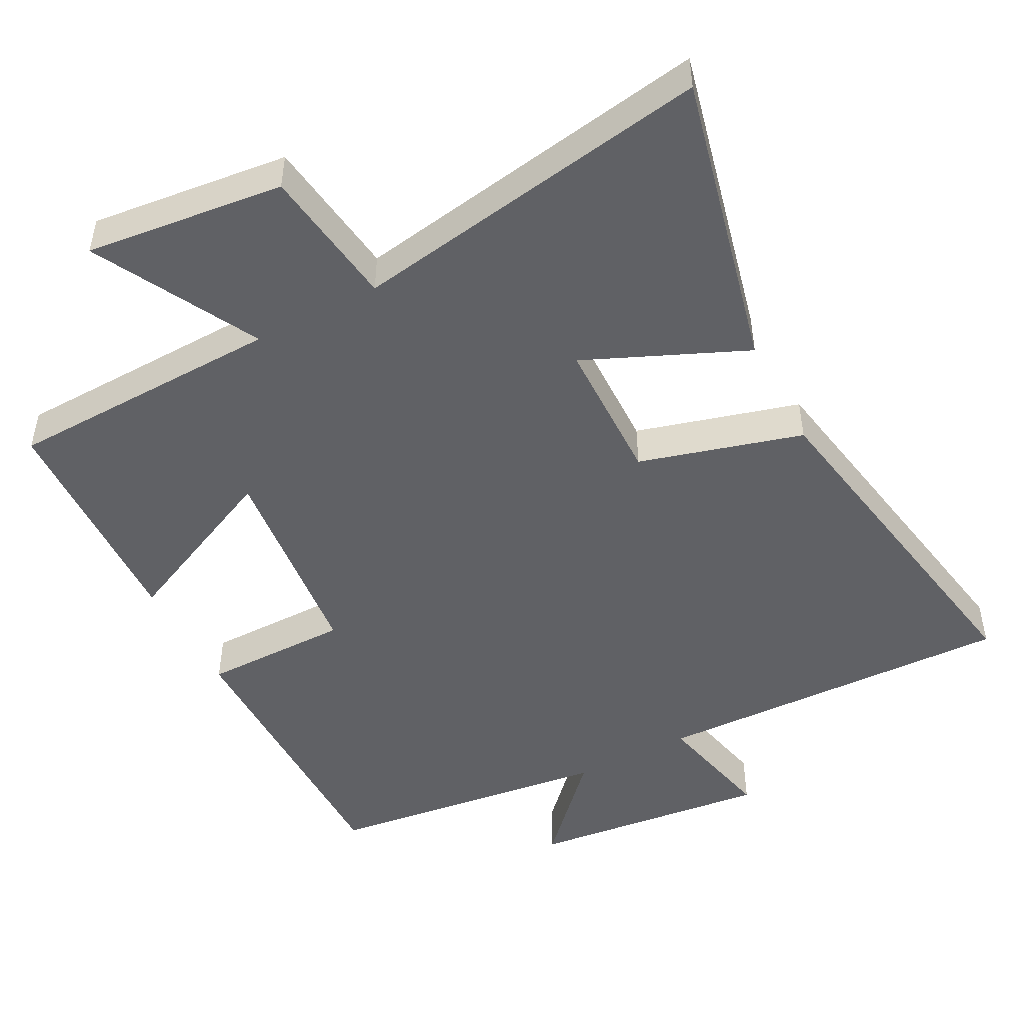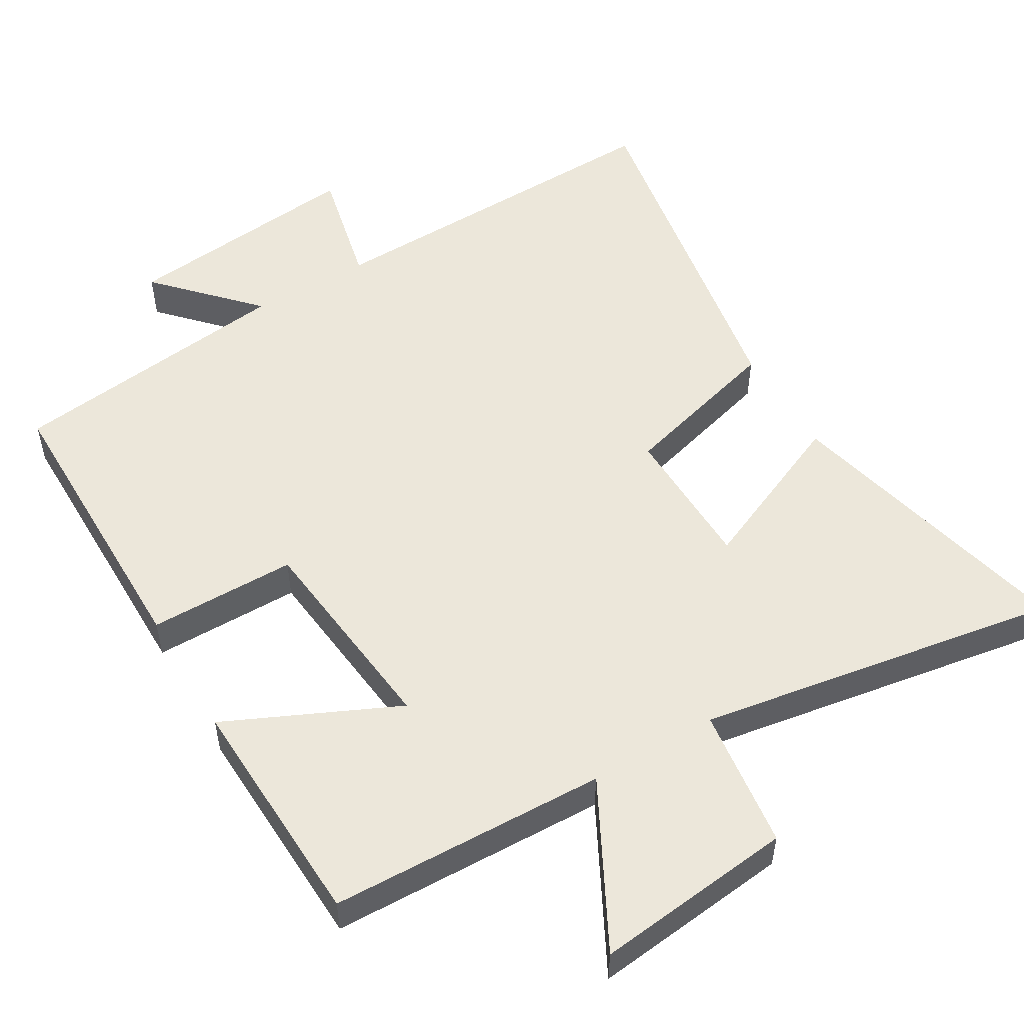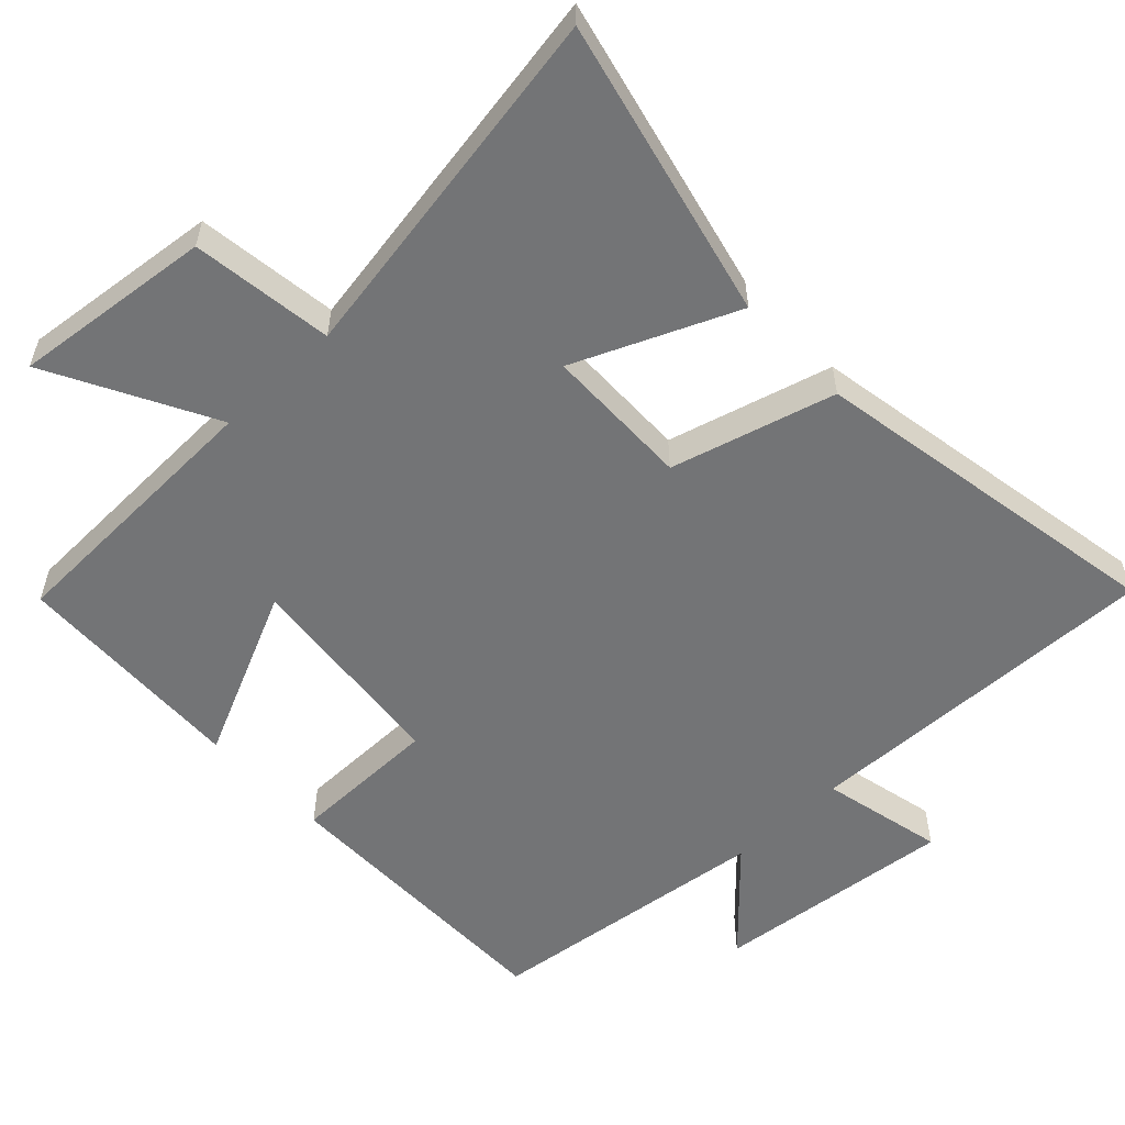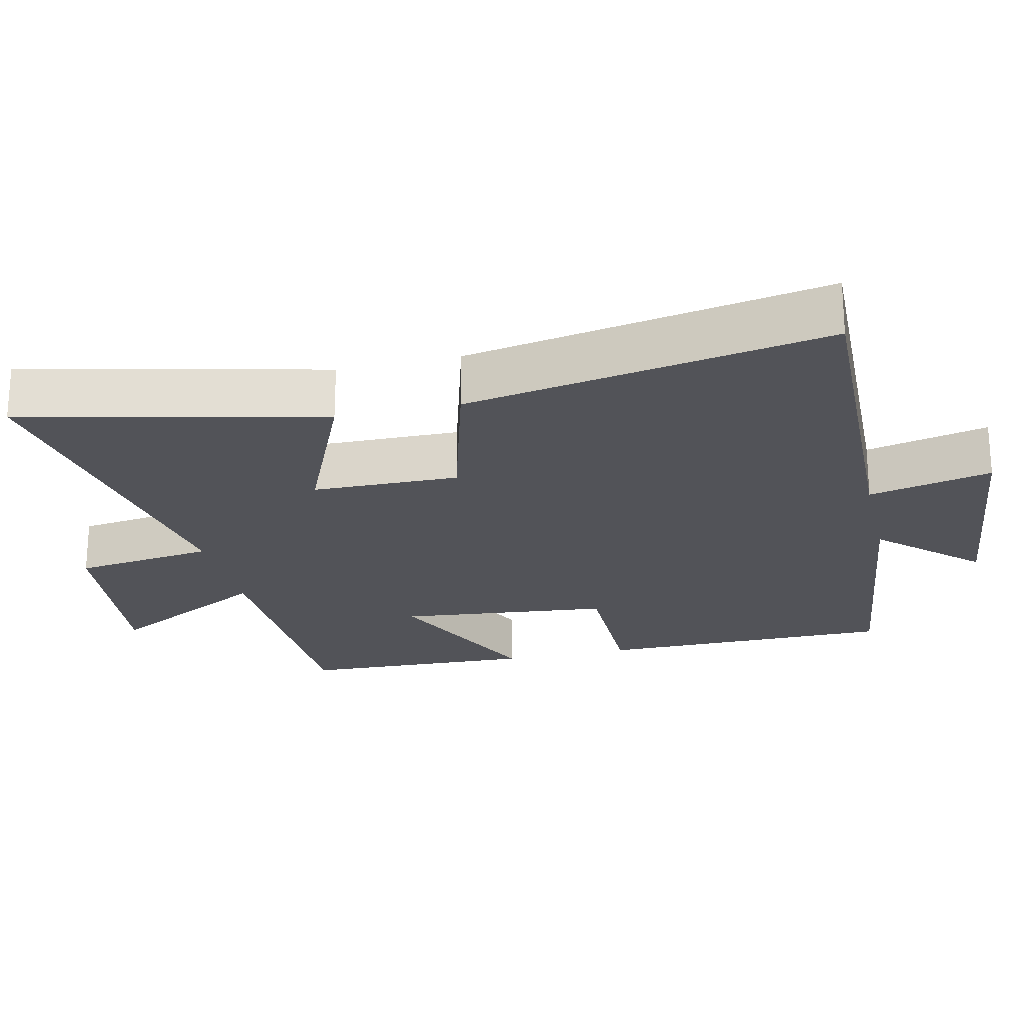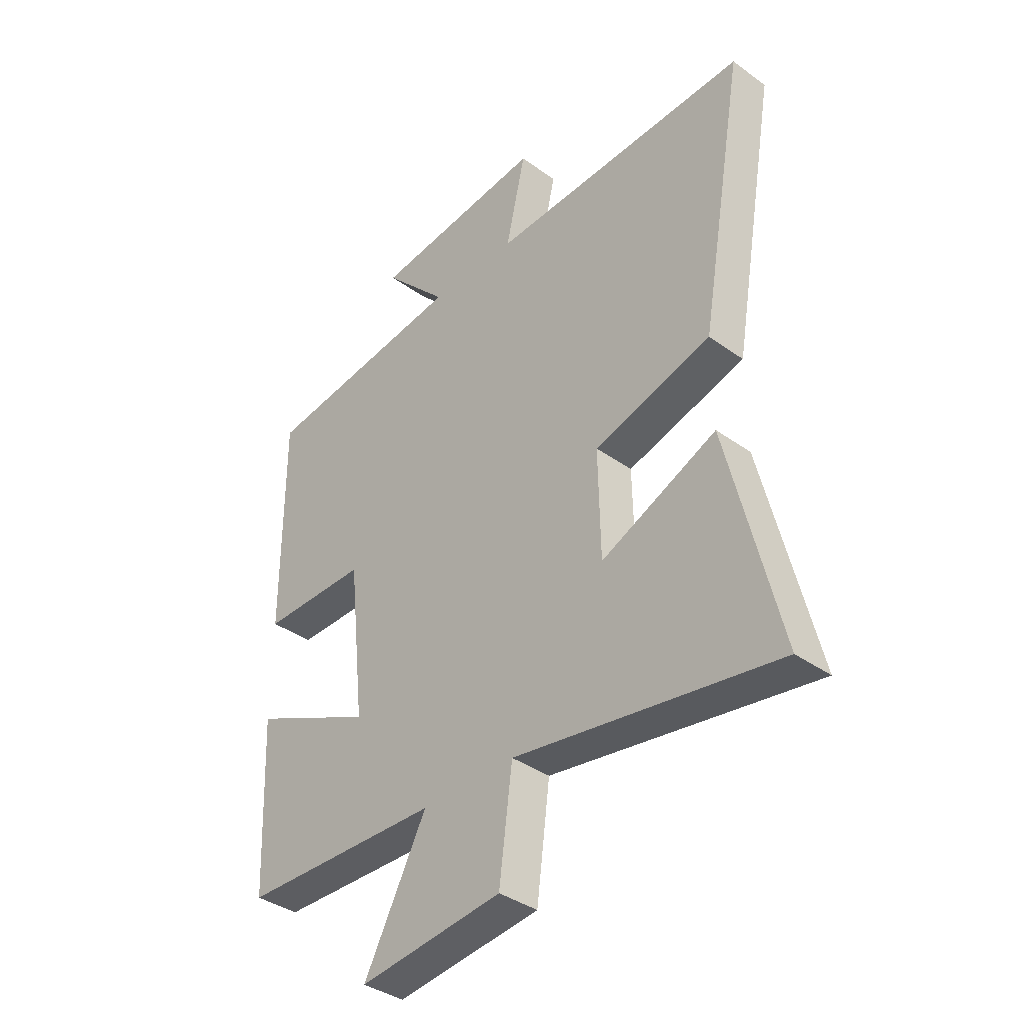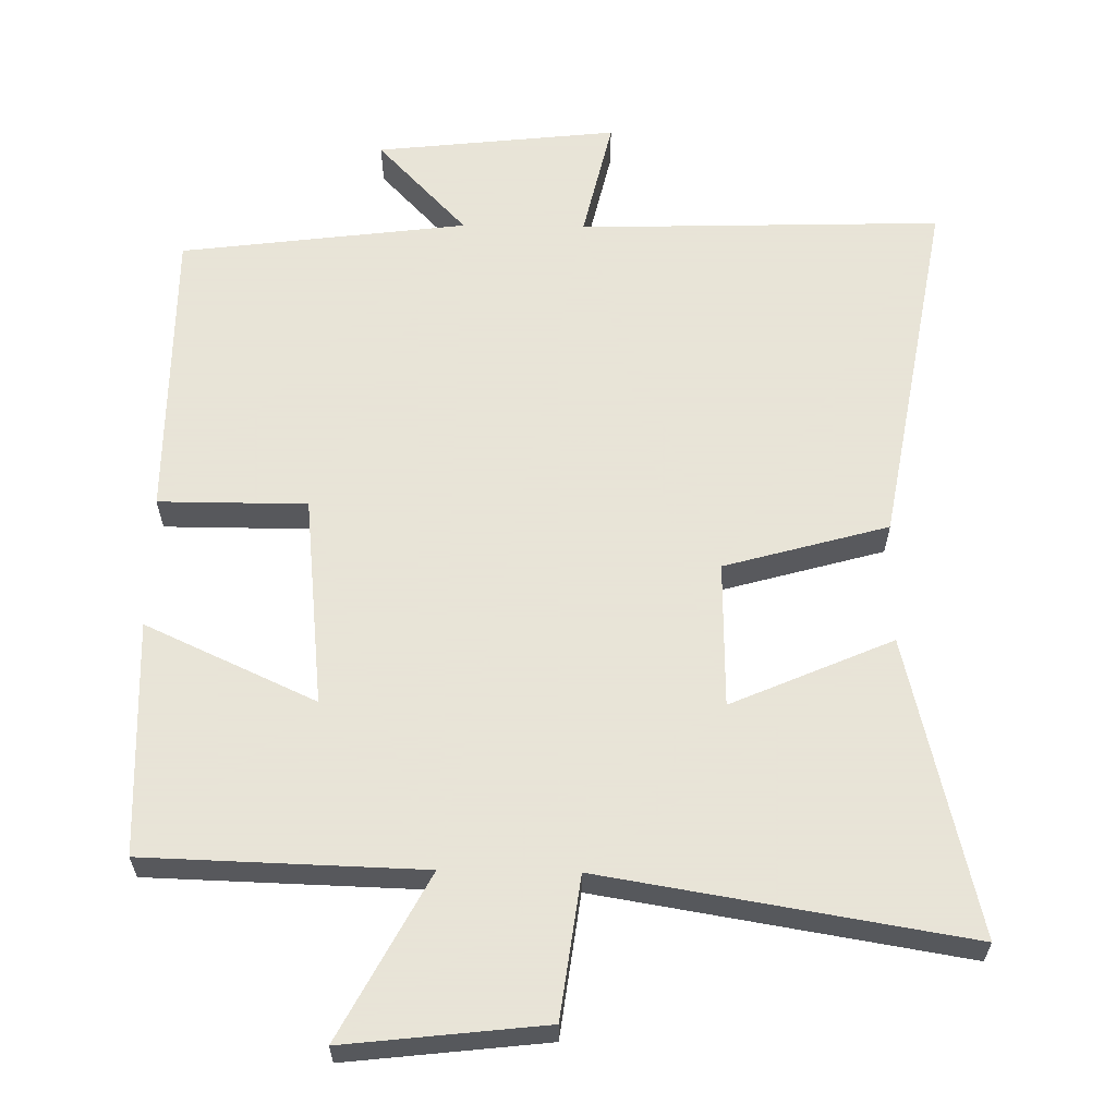
<metadata>
{"format":"obj","ext":"obj","renderer":"f3d","projection":"perspective","resolution":1024,"background":"white","views":[{"elev":-48.5,"azim":-152.2,"up":"+Y"},{"elev":52.6,"azim":149.5,"up":"+Y"},{"elev":-56.1,"azim":-136.4,"up":"+Y"},{"elev":-22.7,"azim":-76.8,"up":"+Y"},{"elev":-37.9,"azim":-132.5,"up":"+Z"},{"elev":61.4,"azim":-179.0,"up":"+Y"}]}
</metadata>
<code>
v 0.486 0.07 -0.489
v 0.096 0.07 -0.5
v 0.218 0.07 -0.731
v -0.062 0.07 -0.699
v -0.088 0.07 -0.5
v -0.6 0.07 -0.584
v -0.5 0.07 -0.164
v -0.274 0.07 -0.263
v -0.27 0.07 -0.057
v -0.5 0.07 0.008
v -0.589 0.07 0.516
v -0.077 0.07 0.5
v -0.116 0.07 0.673
v 0.224 0.07 0.635
v 0.097 0.07 0.5
v 0.501 0.07 0.448
v 0.5 0.07 0.03
v 0.292 0.07 0.03
v 0.26 0.07 -0.268
v 0.5 0.07 -0.158
v 0.486 0 -0.489
v 0.096 0 -0.5
v 0.218 0 -0.731
v -0.062 0 -0.699
v -0.088 0 -0.5
v -0.6 0 -0.584
v -0.5 0 -0.164
v -0.274 0 -0.263
v -0.27 0 -0.057
v -0.5 0 0.008
v -0.589 0 0.516
v -0.077 0 0.5
v -0.116 0 0.673
v 0.224 0 0.635
v 0.097 0 0.5
v 0.501 0 0.448
v 0.5 0 0.03
v 0.292 0 0.03
v 0.26 0 -0.268
v 0.5 0 -0.158
f 19 20 1 2
f 18 19 2
f 15 16 17 18
f 15 18 2
f 12 13 14 15
f 12 15 2
f 9 10 11 12
f 8 9 12 2
f 5 6 7 8
f 5 8 2 3
f 3 4 5
f 22 21 40 39
f 22 39 38
f 38 37 36 35
f 22 38 35
f 35 34 33 32
f 22 35 32
f 32 31 30 29
f 22 32 29 28
f 28 27 26 25
f 23 22 28 25
f 25 24 23
f 1 21 22 2
f 2 22 23 3
f 3 23 24 4
f 4 24 25 5
f 5 25 26 6
f 6 26 27 7
f 7 27 28 8
f 8 28 29 9
f 9 29 30 10
f 10 30 31 11
f 11 31 32 12
f 12 32 33 13
f 13 33 34 14
f 14 34 35 15
f 15 35 36 16
f 16 36 37 17
f 17 37 38 18
f 18 38 39 19
f 19 39 40 20
f 20 40 21 1

</code>
